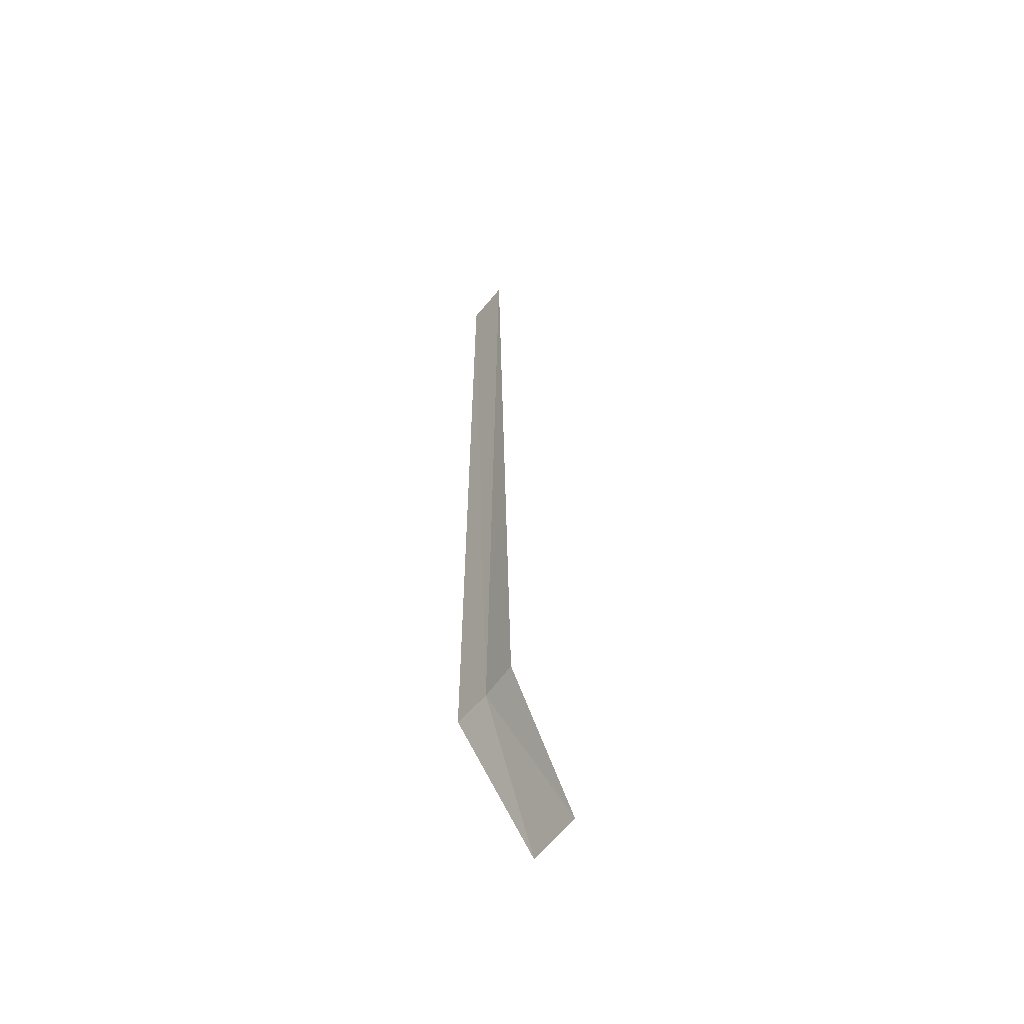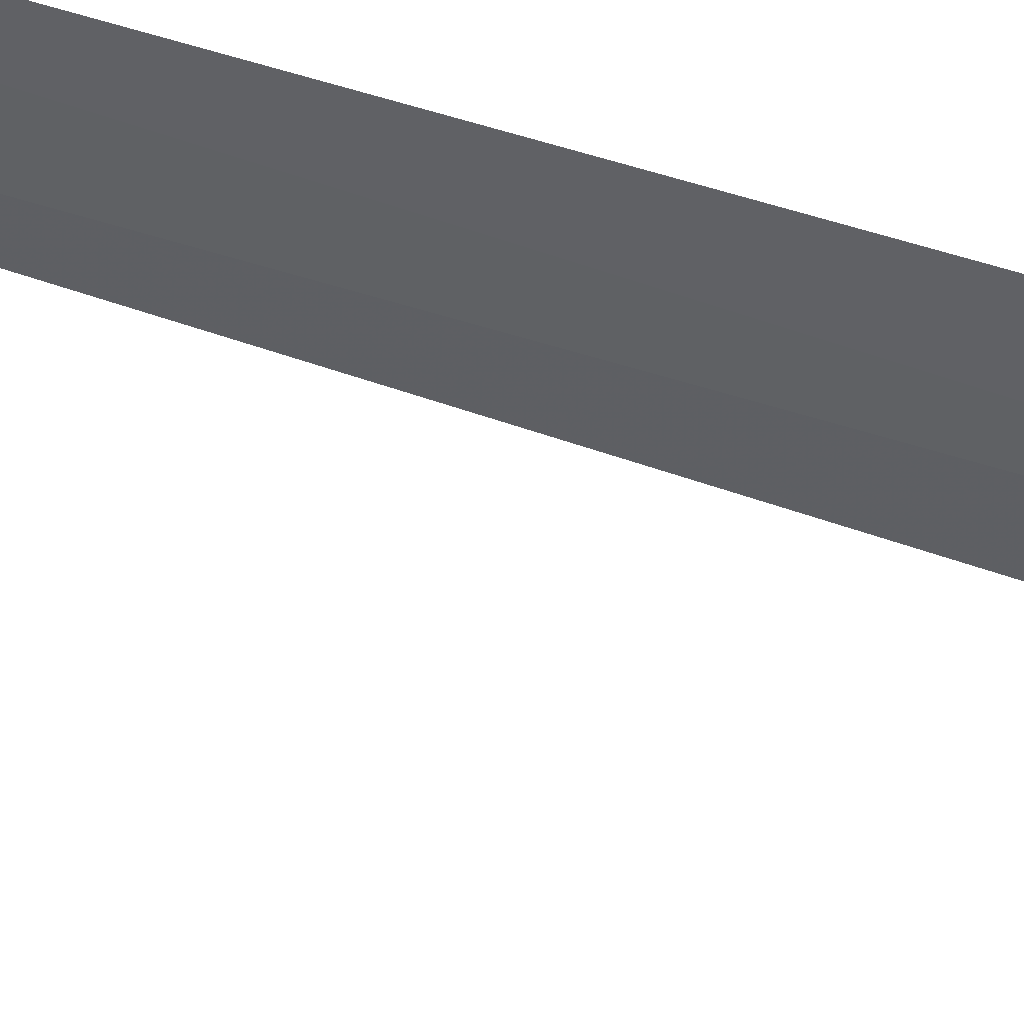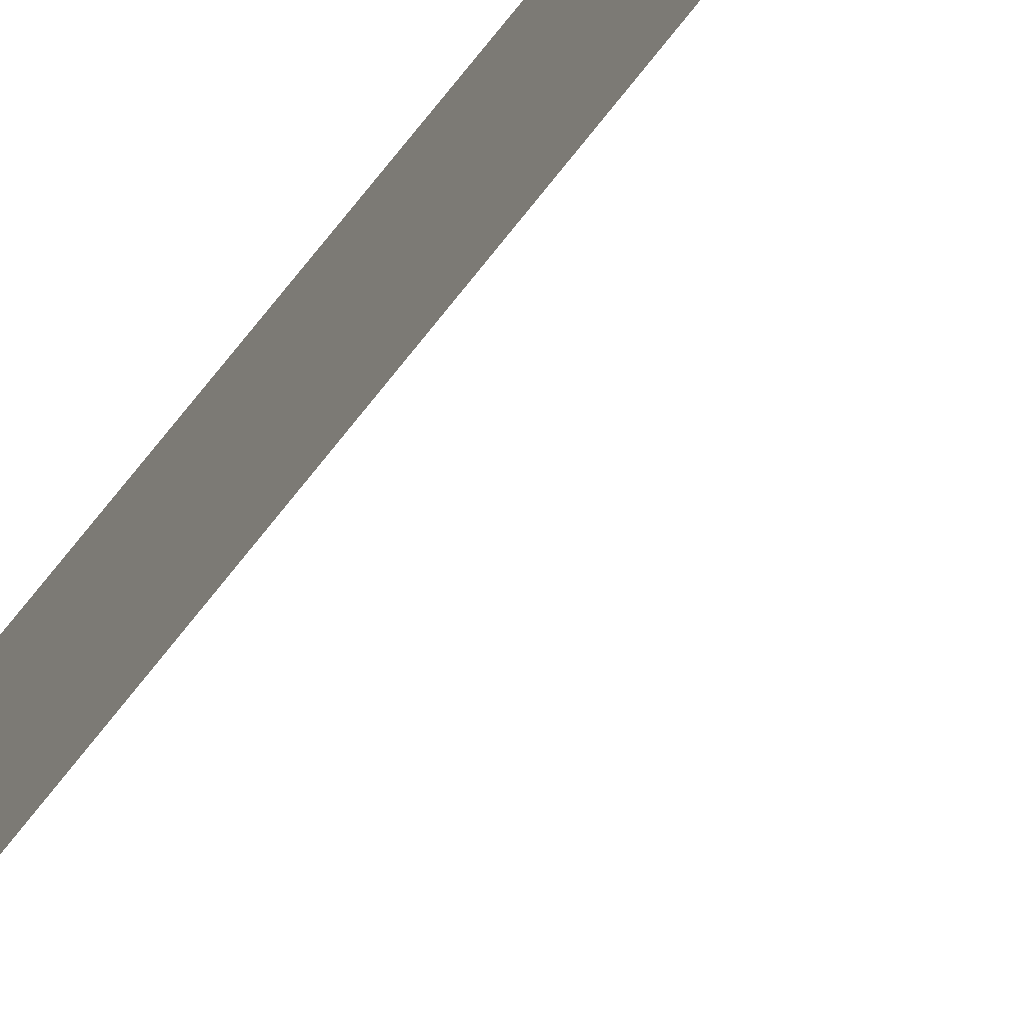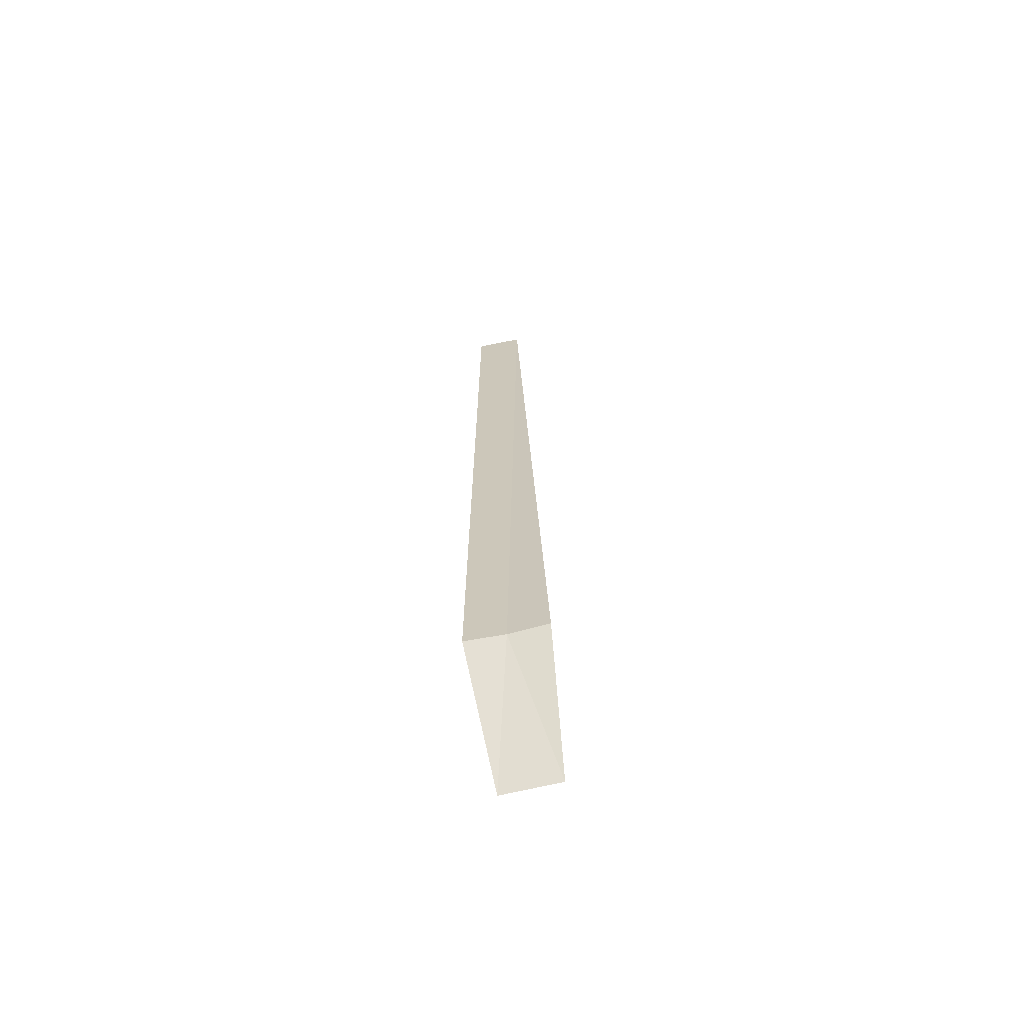
<metadata>
{"format":"obj","ext":"obj","renderer":"f3d","projection":"perspective","resolution":1024,"background":"white","views":[{"elev":-56.9,"azim":-53.5,"up":"+Z"},{"elev":38.2,"azim":115.0,"up":"+Y"},{"elev":-32.5,"azim":-24.9,"up":"+Y"},{"elev":-65.9,"azim":-93.6,"up":"+Z"}]}
</metadata>
<code>
v 44.07 -1.224 86.5
v 44.17 -0.8144 86.5
v 44.16 -0.8585 95
v 44.03 -1.337 95
v 43.93 -1.624 86.5
v 44.85 -1.194 85
v 44.68 -1.77 85
f 1 3 2
f 1 4 3
f 1 5 4
f 1 2 6
f 1 6 7
f 1 7 5

</code>
